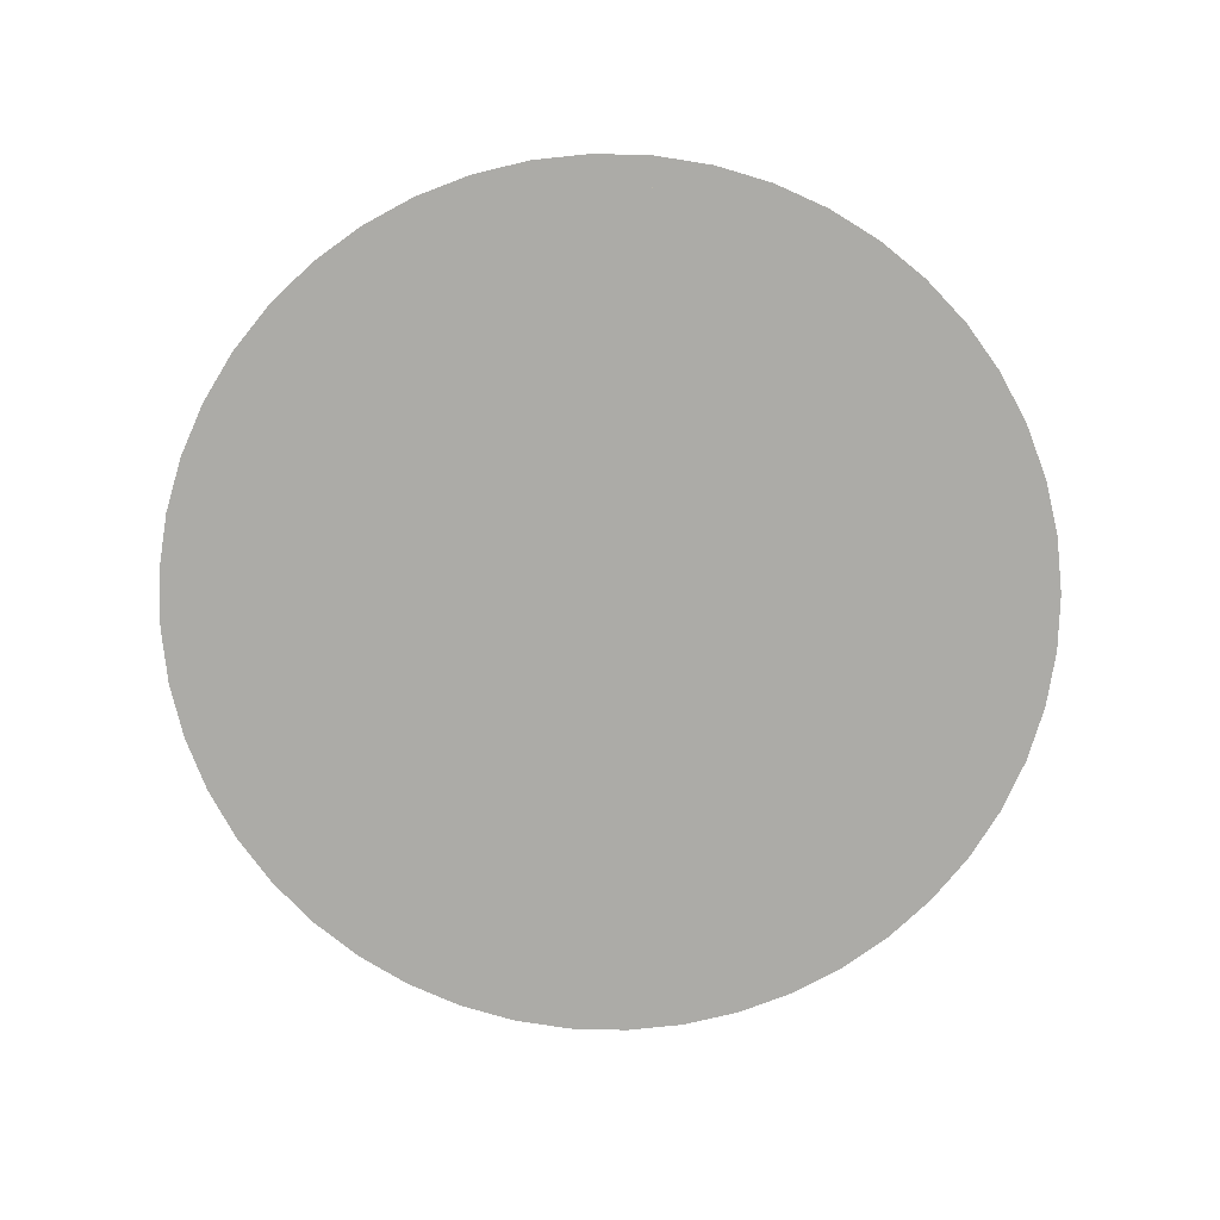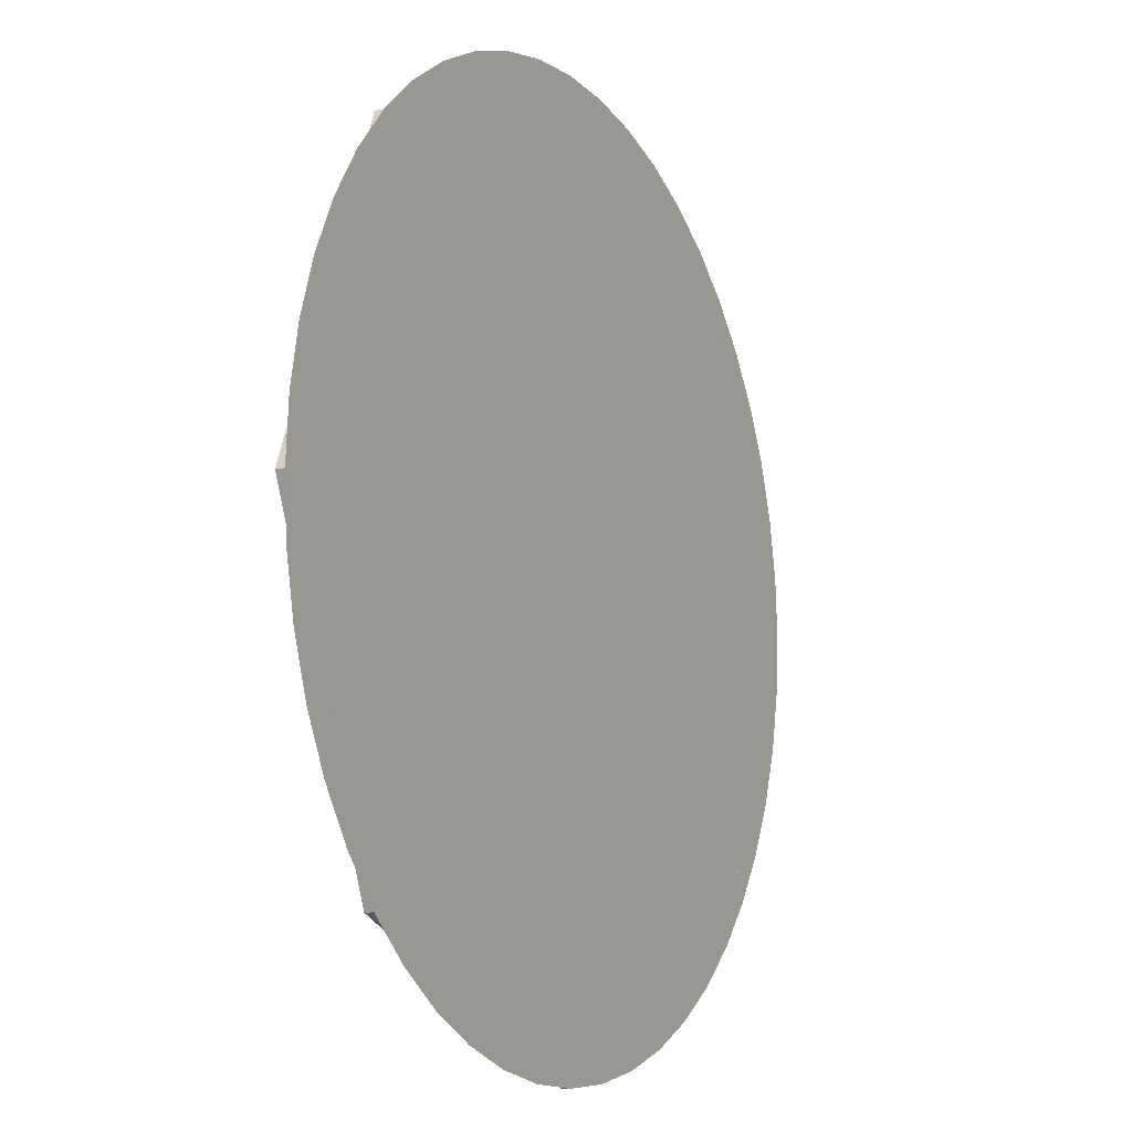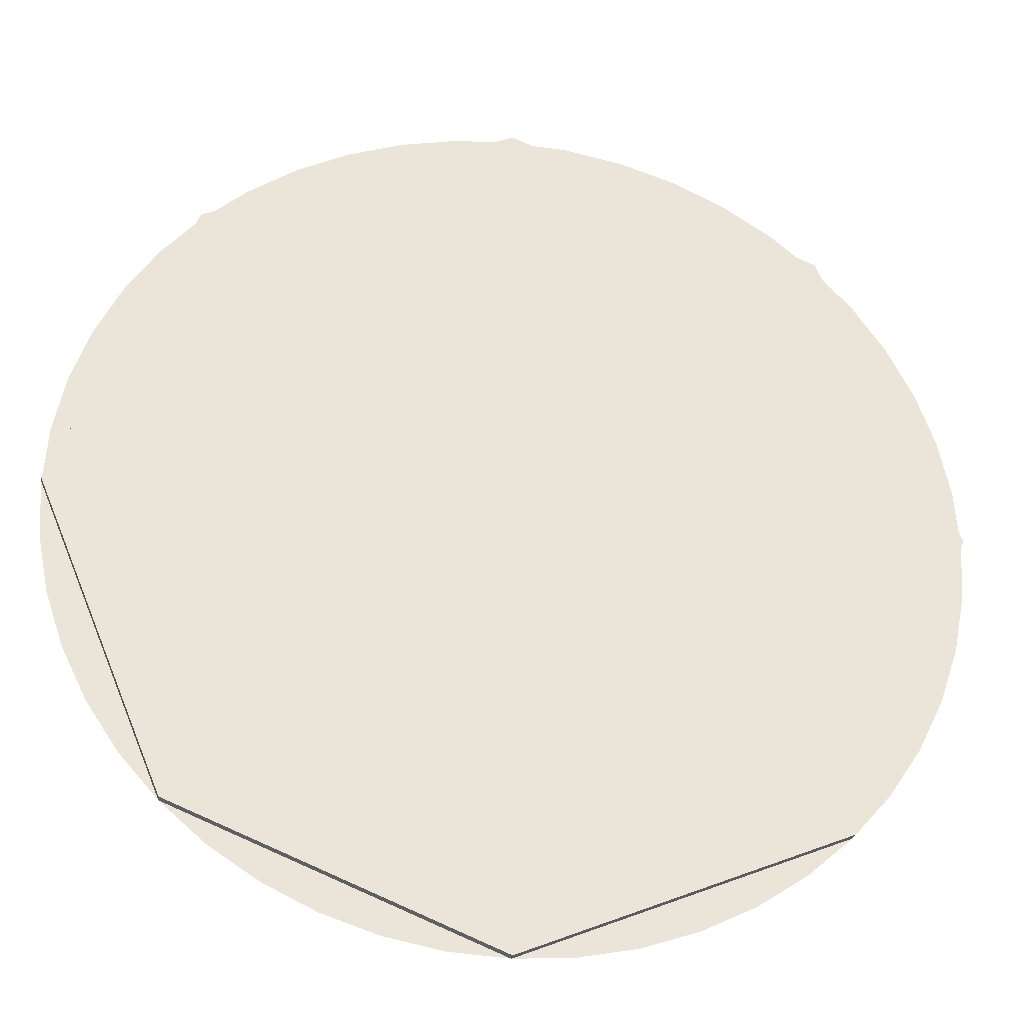
<metadata>
{"format":"obj","ext":"obj","renderer":"f3d","projection":"perspective","resolution":1024,"background":"white","views":[{"elev":-76.2,"azim":69.7,"up":"+Y"},{"elev":-10.4,"azim":-62.1,"up":"+Z"},{"elev":-29.4,"azim":171.9,"up":"+Z"}]}
</metadata>
<code>
v 0 -0.0125 0.6375
v -0.08319 -0.0125 0.632
v -0.0783 -0.0125 0.5948
v 0 -0.0125 0.6
v -0.08319 -0.0125 0.632
v -0.165 -0.0125 0.6158
v -0.1553 -0.0125 0.5795
v -0.0783 -0.0125 0.5948
v -0.165 -0.0125 0.6158
v -0.244 -0.0125 0.589
v -0.2296 -0.0125 0.5543
v -0.1553 -0.0125 0.5795
v -0.244 -0.0125 0.589
v -0.3187 -0.0125 0.5521
v -0.3 -0.0125 0.5196
v -0.2296 -0.0125 0.5543
v -0.3187 -0.0125 0.5521
v -0.3881 -0.0125 0.5058
v -0.3653 -0.0125 0.476
v -0.3 -0.0125 0.5196
v -0.3881 -0.0125 0.5058
v -0.4508 -0.0125 0.4508
v -0.4243 -0.0125 0.4243
v -0.3653 -0.0125 0.476
v -0.4508 -0.0125 0.4508
v -0.5058 -0.0125 0.3881
v -0.476 -0.0125 0.3653
v -0.4243 -0.0125 0.4243
v -0.5058 -0.0125 0.3881
v -0.5521 -0.0125 0.3187
v -0.5196 -0.0125 0.3
v -0.476 -0.0125 0.3653
v -0.5521 -0.0125 0.3187
v -0.589 -0.0125 0.244
v -0.5543 -0.0125 0.2296
v -0.5196 -0.0125 0.3
v -0.589 -0.0125 0.244
v -0.6158 -0.0125 0.165
v -0.5795 -0.0125 0.1553
v -0.5543 -0.0125 0.2296
v -0.6158 -0.0125 0.165
v -0.632 -0.0125 0.08319
v -0.5948 -0.0125 0.0783
v -0.5795 -0.0125 0.1553
v -0.632 -0.0125 0.08319
v -0.6375 -0.0125 0
v -0.6 -0.0125 0
v -0.5948 -0.0125 0.0783
v -0.6375 -0.0125 0
v -0.632 -0.0125 -0.08319
v -0.5948 -0.0125 -0.0783
v -0.6 -0.0125 0
v -0.632 -0.0125 -0.08319
v -0.6158 -0.0125 -0.165
v -0.5795 -0.0125 -0.1553
v -0.5948 -0.0125 -0.0783
v -0.6158 -0.0125 -0.165
v -0.589 -0.0125 -0.244
v -0.5543 -0.0125 -0.2296
v -0.5795 -0.0125 -0.1553
v -0.589 -0.0125 -0.244
v -0.5521 -0.0125 -0.3187
v -0.5196 -0.0125 -0.3
v -0.5543 -0.0125 -0.2296
v -0.5521 -0.0125 -0.3187
v -0.5058 -0.0125 -0.3881
v -0.476 -0.0125 -0.3653
v -0.5196 -0.0125 -0.3
v -0.5058 -0.0125 -0.3881
v -0.4508 -0.0125 -0.4508
v -0.4243 -0.0125 -0.4243
v -0.476 -0.0125 -0.3653
v -0.4508 -0.0125 -0.4508
v -0.3881 -0.0125 -0.5058
v -0.3653 -0.0125 -0.476
v -0.4243 -0.0125 -0.4243
v -0.3881 -0.0125 -0.5058
v -0.3187 -0.0125 -0.5521
v -0.3 -0.0125 -0.5196
v -0.3653 -0.0125 -0.476
v -0.3187 -0.0125 -0.5521
v -0.244 -0.0125 -0.589
v -0.2296 -0.0125 -0.5543
v -0.3 -0.0125 -0.5196
v -0.244 -0.0125 -0.589
v -0.165 -0.0125 -0.6158
v -0.1553 -0.0125 -0.5795
v -0.2296 -0.0125 -0.5543
v -0.165 -0.0125 -0.6158
v -0.08319 -0.0125 -0.632
v -0.0783 -0.0125 -0.5948
v -0.1553 -0.0125 -0.5795
v -0.08319 -0.0125 -0.632
v 0 -0.0125 -0.6375
v 0 -0.0125 -0.6
v -0.0783 -0.0125 -0.5948
v 0 -0.0125 -0.6375
v 0.08319 -0.0125 -0.632
v 0.0783 -0.0125 -0.5948
v 0 -0.0125 -0.6
v 0.08319 -0.0125 -0.632
v 0.165 -0.0125 -0.6158
v 0.1553 -0.0125 -0.5795
v 0.0783 -0.0125 -0.5948
v 0.165 -0.0125 -0.6158
v 0.244 -0.0125 -0.589
v 0.2296 -0.0125 -0.5543
v 0.1553 -0.0125 -0.5795
v 0.244 -0.0125 -0.589
v 0.3187 -0.0125 -0.5521
v 0.3 -0.0125 -0.5196
v 0.2296 -0.0125 -0.5543
v 0.3187 -0.0125 -0.5521
v 0.3881 -0.0125 -0.5058
v 0.3653 -0.0125 -0.476
v 0.3 -0.0125 -0.5196
v 0.3881 -0.0125 -0.5058
v 0.4508 -0.0125 -0.4508
v 0.4243 -0.0125 -0.4243
v 0.3653 -0.0125 -0.476
v 0.4508 -0.0125 -0.4508
v 0.5058 -0.0125 -0.3881
v 0.476 -0.0125 -0.3653
v 0.4243 -0.0125 -0.4243
v 0.5058 -0.0125 -0.3881
v 0.5521 -0.0125 -0.3187
v 0.5196 -0.0125 -0.3
v 0.476 -0.0125 -0.3653
v 0.5521 -0.0125 -0.3187
v 0.589 -0.0125 -0.244
v 0.5543 -0.0125 -0.2296
v 0.5196 -0.0125 -0.3
v 0.589 -0.0125 -0.244
v 0.6158 -0.0125 -0.165
v 0.5795 -0.0125 -0.1553
v 0.5543 -0.0125 -0.2296
v 0.6158 -0.0125 -0.165
v 0.632 -0.0125 -0.08319
v 0.5948 -0.0125 -0.0783
v 0.5795 -0.0125 -0.1553
v 0.632 -0.0125 -0.08319
v 0.6375 -0.0125 0
v 0.6 -0.0125 0
v 0.5948 -0.0125 -0.0783
v 0.6375 -0.0125 0
v 0.632 -0.0125 0.08319
v 0.5948 -0.0125 0.0783
v 0.6 -0.0125 0
v 0.632 -0.0125 0.08319
v 0.6158 -0.0125 0.165
v 0.5795 -0.0125 0.1553
v 0.5948 -0.0125 0.0783
v 0.6158 -0.0125 0.165
v 0.589 -0.0125 0.244
v 0.5543 -0.0125 0.2296
v 0.5795 -0.0125 0.1553
v 0.589 -0.0125 0.244
v 0.5521 -0.0125 0.3187
v 0.5196 -0.0125 0.3
v 0.5543 -0.0125 0.2296
v 0.5521 -0.0125 0.3187
v 0.5058 -0.0125 0.3881
v 0.476 -0.0125 0.3653
v 0.5196 -0.0125 0.3
v 0.5058 -0.0125 0.3881
v 0.4508 -0.0125 0.4508
v 0.4243 -0.0125 0.4243
v 0.476 -0.0125 0.3653
v 0.4508 -0.0125 0.4508
v 0.3881 -0.0125 0.5058
v 0.3653 -0.0125 0.476
v 0.4243 -0.0125 0.4243
v 0.3881 -0.0125 0.5058
v 0.3187 -0.0125 0.5521
v 0.3 -0.0125 0.5196
v 0.3653 -0.0125 0.476
v 0.3187 -0.0125 0.5521
v 0.244 -0.0125 0.589
v 0.2296 -0.0125 0.5543
v 0.3 -0.0125 0.5196
v 0.244 -0.0125 0.589
v 0.165 -0.0125 0.6158
v 0.1553 -0.0125 0.5795
v 0.2296 -0.0125 0.5543
v 0.165 -0.0125 0.6158
v 0.08319 -0.0125 0.632
v 0.0783 -0.0125 0.5948
v 0.1553 -0.0125 0.5795
v 0.08319 -0.0125 0.632
v 0 -0.0125 0.6375
v 0 -0.0125 0.6
v 0.0783 -0.0125 0.5948
v 0 -0.0125 0
v 0.1212 -0.0125 0.07
v 0.1212 -0.0125 -0.07
v 0.1212 -0.0125 -0.07
v 0.1212 -0.0125 0.07
v 0.5954 -0.0125 0.07
v 0.5954 -0.0125 -0.07
v 0.5954 -0.0125 -0.07
v 0.5954 -0.0125 0.07
v 0.6 -0.0125 0
v 0.1212 -0.0125 0.07
v 0.1963 -0.0125 0.2
v 0.5644 -0.0125 0.2
v 0.5954 -0.0125 0.07
v 0.5949 -0.0125 0.07831
v 0.5954 -0.0125 0.07
v 0.5644 -0.0125 0.2
v 0.5796 -0.0125 0.1553
v 0.1963 -0.0125 0.2
v 0.2771 -0.0125 0.34
v 0.4929 -0.0125 0.34
v 0.5644 -0.0125 0.2
v 0.5644 -0.0125 0.2
v 0.4929 -0.0125 0.34
v 0.5196 -0.0125 0.3
v 0.5543 -0.0125 0.2296
v 0.3583 -0.0125 0.4806
v 0.4929 -0.0125 0.34
v 0.2771 -0.0125 0.34
v 0.4929 -0.0125 0.34
v 0.3583 -0.0125 0.4806
v 0.476 -0.0125 0.3653
v 0.476 -0.0125 0.3653
v 0.3583 -0.0125 0.4806
v 0.3653 -0.0125 0.476
v 0.4243 -0.0125 0.4243
v 0 -0.0125 0
v 0 -0.0125 0.14
v 0.1212 -0.0125 0.07
v 0.1212 -0.0125 0.07
v 0 -0.0125 0.14
v 0.2371 -0.0125 0.5506
v 0.3583 -0.0125 0.4806
v 0.3583 -0.0125 0.4806
v 0.2371 -0.0125 0.5506
v 0.3 -0.0125 0.5196
v 0 -0.0125 0.14
v -0.07505 -0.0125 0.27
v 0.109 -0.0125 0.5888
v 0.2371 -0.0125 0.5506
v 0.2296 -0.0125 0.5543
v 0.2371 -0.0125 0.5506
v 0.109 -0.0125 0.5888
v 0.1553 -0.0125 0.5796
v -0.07505 -0.0125 0.27
v -0.1559 -0.0125 0.41
v -0.04801 -0.0125 0.5968
v 0.109 -0.0125 0.5888
v 0.109 -0.0125 0.5888
v -0.04801 -0.0125 0.5968
v 0 -0.0125 0.6
v 0.07832 -0.0125 0.5949
v -0.2371 -0.0125 0.5507
v -0.04801 -0.0125 0.5968
v -0.1559 -0.0125 0.41
v -0.04801 -0.0125 0.5968
v -0.2371 -0.0125 0.5507
v -0.07831 -0.0125 0.5949
v -0.07831 -0.0125 0.5949
v -0.2371 -0.0125 0.5507
v -0.2296 -0.0125 0.5543
v -0.1553 -0.0125 0.5796
v 0 -0.0125 0
v -0.1212 -0.0125 0.07
v 0 -0.0125 0.14
v 0 -0.0125 0.14
v -0.1212 -0.0125 0.07
v -0.3583 -0.0125 0.4806
v -0.2371 -0.0125 0.5506
v -0.2371 -0.0125 0.5506
v -0.3583 -0.0125 0.4806
v -0.3 -0.0125 0.5196
v -0.1212 -0.0125 0.07
v -0.2714 -0.0125 0.07
v -0.4554 -0.0125 0.3888
v -0.3583 -0.0125 0.4806
v -0.3653 -0.0125 0.476
v -0.3583 -0.0125 0.4806
v -0.4554 -0.0125 0.3888
v -0.4243 -0.0125 0.4243
v -0.2714 -0.0125 0.07
v -0.433 -0.0125 0.07001
v -0.5409 -0.0125 0.2568
v -0.4554 -0.0125 0.3888
v -0.4554 -0.0125 0.3888
v -0.5409 -0.0125 0.2568
v -0.5196 -0.0125 0.3
v -0.476 -0.0125 0.3653
v -0.5954 -0.0125 0.07001
v -0.5409 -0.0125 0.2568
v -0.433 -0.0125 0.07001
v -0.5409 -0.0125 0.2568
v -0.5954 -0.0125 0.07001
v -0.5543 -0.0125 0.2296
v -0.5543 -0.0125 0.2296
v -0.5954 -0.0125 0.07001
v -0.5949 -0.0125 0.07831
v -0.5796 -0.0125 0.1553
v 0 -0.0125 0
v -0.1212 -0.0125 -0.07
v -0.1212 -0.0125 0.07
v -0.1212 -0.0125 0.07
v -0.1212 -0.0125 -0.07
v -0.5954 -0.0125 -0.07
v -0.5954 -0.0125 0.07
v -0.5954 -0.0125 0.07
v -0.5954 -0.0125 -0.07
v -0.6 -0.0125 0
v -0.1212 -0.0125 -0.07
v -0.1963 -0.0125 -0.2
v -0.5644 -0.0125 -0.2
v -0.5954 -0.0125 -0.07
v -0.5949 -0.0125 -0.07831
v -0.5954 -0.0125 -0.07
v -0.5644 -0.0125 -0.2
v -0.5796 -0.0125 -0.1553
v -0.1963 -0.0125 -0.2
v -0.2771 -0.0125 -0.34
v -0.4929 -0.0125 -0.34
v -0.5644 -0.0125 -0.2
v -0.5644 -0.0125 -0.2
v -0.4929 -0.0125 -0.34
v -0.5196 -0.0125 -0.3
v -0.5543 -0.0125 -0.2296
v -0.3583 -0.0125 -0.4806
v -0.4929 -0.0125 -0.34
v -0.2771 -0.0125 -0.34
v -0.4929 -0.0125 -0.34
v -0.3583 -0.0125 -0.4806
v -0.476 -0.0125 -0.3653
v -0.476 -0.0125 -0.3653
v -0.3583 -0.0125 -0.4806
v -0.3653 -0.0125 -0.476
v -0.4243 -0.0125 -0.4243
v 0 -0.0125 0
v 0 -0.0125 -0.14
v -0.1212 -0.0125 -0.07
v -0.1212 -0.0125 -0.07
v 0 -0.0125 -0.14
v -0.2371 -0.0125 -0.5506
v -0.3583 -0.0125 -0.4806
v -0.3583 -0.0125 -0.4806
v -0.2371 -0.0125 -0.5506
v -0.3 -0.0125 -0.5196
v 0 -0.0125 -0.14
v 0.07505 -0.0125 -0.27
v -0.109 -0.0125 -0.5888
v -0.2371 -0.0125 -0.5506
v -0.2296 -0.0125 -0.5543
v -0.2371 -0.0125 -0.5506
v -0.109 -0.0125 -0.5888
v -0.1553 -0.0125 -0.5796
v 0.07505 -0.0125 -0.27
v 0.1559 -0.0125 -0.41
v 0.04801 -0.0125 -0.5968
v -0.109 -0.0125 -0.5888
v -0.109 -0.0125 -0.5888
v 0.04801 -0.0125 -0.5968
v 0 -0.0125 -0.6
v -0.07832 -0.0125 -0.5949
v 0.2371 -0.0125 -0.5507
v 0.04801 -0.0125 -0.5968
v 0.1559 -0.0125 -0.41
v 0.04801 -0.0125 -0.5968
v 0.2371 -0.0125 -0.5507
v 0.07831 -0.0125 -0.5949
v 0.07831 -0.0125 -0.5949
v 0.2371 -0.0125 -0.5507
v 0.2296 -0.0125 -0.5543
v 0.1553 -0.0125 -0.5796
v 0 -0.0125 0
v 0.1212 -0.0125 -0.07
v 0 -0.0125 -0.14
v 0 -0.0125 -0.14
v 0.1212 -0.0125 -0.07
v 0.3583 -0.0125 -0.4806
v 0.2371 -0.0125 -0.5506
v 0.2371 -0.0125 -0.5506
v 0.3583 -0.0125 -0.4806
v 0.3 -0.0125 -0.5196
v 0.1212 -0.0125 -0.07
v 0.2714 -0.0125 -0.07
v 0.4554 -0.0125 -0.3888
v 0.3583 -0.0125 -0.4806
v 0.3653 -0.0125 -0.476
v 0.3583 -0.0125 -0.4806
v 0.4554 -0.0125 -0.3888
v 0.4243 -0.0125 -0.4243
v 0.2714 -0.0125 -0.07
v 0.433 -0.0125 -0.07001
v 0.5409 -0.0125 -0.2568
v 0.4554 -0.0125 -0.3888
v 0.4554 -0.0125 -0.3888
v 0.5409 -0.0125 -0.2568
v 0.5196 -0.0125 -0.3
v 0.476 -0.0125 -0.3653
v 0.5954 -0.0125 -0.07001
v 0.5409 -0.0125 -0.2568
v 0.433 -0.0125 -0.07001
v 0.5409 -0.0125 -0.2568
v 0.5954 -0.0125 -0.07001
v 0.5543 -0.0125 -0.2296
v 0.5543 -0.0125 -0.2296
v 0.5954 -0.0125 -0.07001
v 0.5949 -0.0125 -0.07831
v 0.5796 -0.0125 -0.1553
v 0 0 0
v 0 0 0.6375
v 0.4508 0 0.4508
v 0 0 0
v 0.4508 0 0.4508
v 0.6375 0 0
v 0 0 0
v 0.6375 0 0
v 0.4508 0 -0.4508
v 0 0 0
v 0.4508 0 -0.4508
v 0 0 -0.6375
v 0 0 0
v 0 0 -0.6375
v -0.4508 0 -0.4508
v 0 0 0
v -0.4508 0 -0.4508
v -0.6375 0 0
v 0 0 0
v -0.6375 0 0
v -0.4508 0 0.4508
v 0 0 0
v -0.4508 0 0.4508
v 0 0 0.6375
v -0.4508 0 0.4508
v 0 0 0.6375
v 0 -0.0125 0.6375
v -0.4508 -0.0125 0.4508
v -0.6375 0 0
v -0.4508 0 0.4508
v -0.4508 -0.0125 0.4508
v -0.6375 -0.0125 0
v -0.4508 0 -0.4508
v -0.6375 0 0
v -0.6375 -0.0125 0
v -0.4508 -0.0125 -0.4508
v 0 0 -0.6375
v -0.4508 0 -0.4508
v -0.4508 -0.0125 -0.4508
v 0 -0.0125 -0.6375
v 0.4508 0 -0.4508
v 0 0 -0.6375
v 0 -0.0125 -0.6375
v 0.4508 -0.0125 -0.4508
v 0.6375 0 0
v 0.4508 0 -0.4508
v 0.4508 -0.0125 -0.4508
v 0.6375 -0.0125 0
v 0.4508 0 0.4508
v 0.6375 0 0
v 0.6375 -0.0125 0
v 0.4508 -0.0125 0.4508
v 0 0 0.6375
v 0.4508 0 0.4508
v 0.4508 -0.0125 0.4508
v 0 -0.0125 0.6375
g mesh7468340
f 1 2 3
f 3 4 1
f 5 6 7
f 7 8 5
f 9 10 11
f 11 12 9
f 13 14 15
f 15 16 13
f 17 18 19
f 19 20 17
f 21 22 23
f 23 24 21
f 25 26 27
f 27 28 25
f 29 30 31
f 31 32 29
f 33 34 35
f 35 36 33
f 37 38 39
f 39 40 37
f 41 42 43
f 43 44 41
f 45 46 47
f 47 48 45
f 49 50 51
f 51 52 49
f 53 54 55
f 55 56 53
f 57 58 59
f 59 60 57
f 61 62 63
f 63 64 61
f 65 66 67
f 67 68 65
f 69 70 71
f 71 72 69
f 73 74 75
f 75 76 73
f 77 78 79
f 79 80 77
f 81 82 83
f 83 84 81
f 85 86 87
f 87 88 85
f 89 90 91
f 91 92 89
f 93 94 95
f 95 96 93
f 97 98 99
f 99 100 97
f 101 102 103
f 103 104 101
f 105 106 107
f 107 108 105
f 109 110 111
f 111 112 109
f 113 114 115
f 115 116 113
f 117 118 119
f 119 120 117
f 121 122 123
f 123 124 121
f 125 126 127
f 127 128 125
f 129 130 131
f 131 132 129
f 133 134 135
f 135 136 133
f 137 138 139
f 139 140 137
f 141 142 143
f 143 144 141
f 145 146 147
f 147 148 145
f 149 150 151
f 151 152 149
f 153 154 155
f 155 156 153
f 157 158 159
f 159 160 157
f 161 162 163
f 163 164 161
f 165 166 167
f 167 168 165
f 169 170 171
f 171 172 169
f 173 174 175
f 175 176 173
f 177 178 179
f 179 180 177
f 181 182 183
f 183 184 181
f 185 186 187
f 187 188 185
f 189 190 191
f 191 192 189
g mesh7468342
f 193 195 194
f 196 198 197
f 198 196 199
f 200 202 201
f 203 205 204
f 205 203 206
f 207 209 208
f 209 207 210
f 211 213 212
f 213 211 214
f 215 217 216
f 217 215 218
f 219 221 220
f 222 224 223
f 225 227 226
f 227 225 228
g mesh7468344
f 229 231 230
f 232 234 233
f 234 232 235
f 236 238 237
f 239 241 240
f 241 239 242
f 243 245 244
f 245 243 246
f 247 249 248
f 249 247 250
f 251 253 252
f 253 251 254
f 255 257 256
f 258 260 259
f 261 263 262
f 263 261 264
g mesh7468346
f 265 267 266
f 268 270 269
f 270 268 271
f 272 274 273
f 275 277 276
f 277 275 278
f 279 281 280
f 281 279 282
f 283 285 284
f 285 283 286
f 287 289 288
f 289 287 290
f 291 293 292
f 294 296 295
f 297 299 298
f 299 297 300
g mesh7468348
f 301 303 302
f 304 306 305
f 306 304 307
f 308 310 309
f 311 313 312
f 313 311 314
f 315 317 316
f 317 315 318
f 319 321 320
f 321 319 322
f 323 325 324
f 325 323 326
f 327 329 328
f 330 332 331
f 333 335 334
f 335 333 336
g mesh7468350
f 337 339 338
f 340 342 341
f 342 340 343
f 344 346 345
f 347 349 348
f 349 347 350
f 351 353 352
f 353 351 354
f 355 357 356
f 357 355 358
f 359 361 360
f 361 359 362
f 363 365 364
f 366 368 367
f 369 371 370
f 371 369 372
g mesh7468352
f 373 375 374
f 376 378 377
f 378 376 379
f 380 382 381
f 383 385 384
f 385 383 386
f 387 389 388
f 389 387 390
f 391 393 392
f 393 391 394
f 395 397 396
f 397 395 398
f 399 401 400
f 402 404 403
f 405 407 406
f 407 405 408
g mesh7468354
f 409 410 411
f 412 413 414
f 415 416 417
f 418 419 420
f 421 422 423
f 424 425 426
f 427 428 429
f 430 431 432
g mesh7468356
f 433 435 434
f 435 433 436
f 437 439 438
f 439 437 440
f 441 443 442
f 443 441 444
f 445 447 446
f 447 445 448
f 449 451 450
f 451 449 452
f 453 455 454
f 455 453 456
f 457 459 458
f 459 457 460
f 461 463 462
f 463 461 464

</code>
